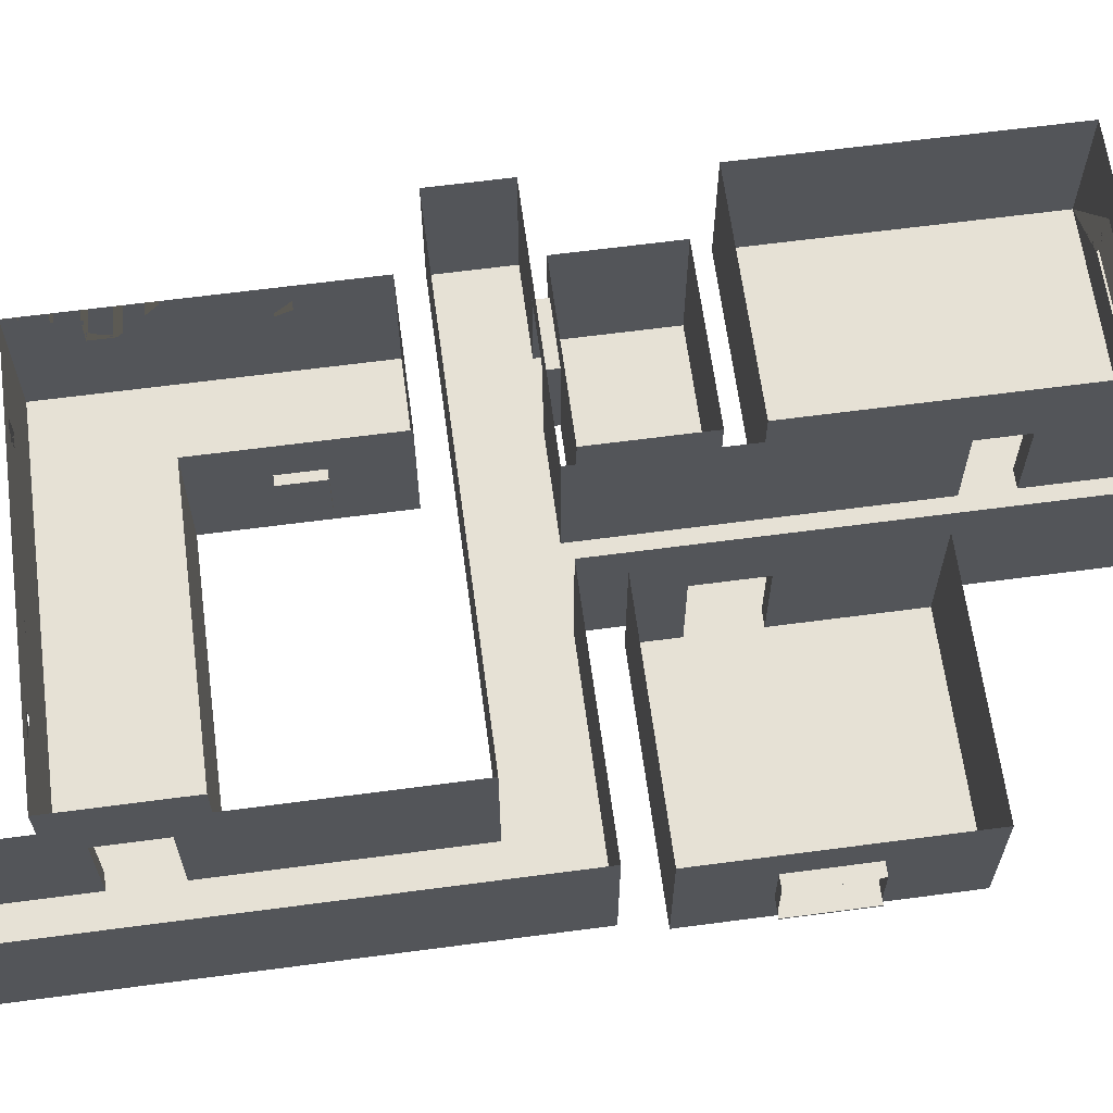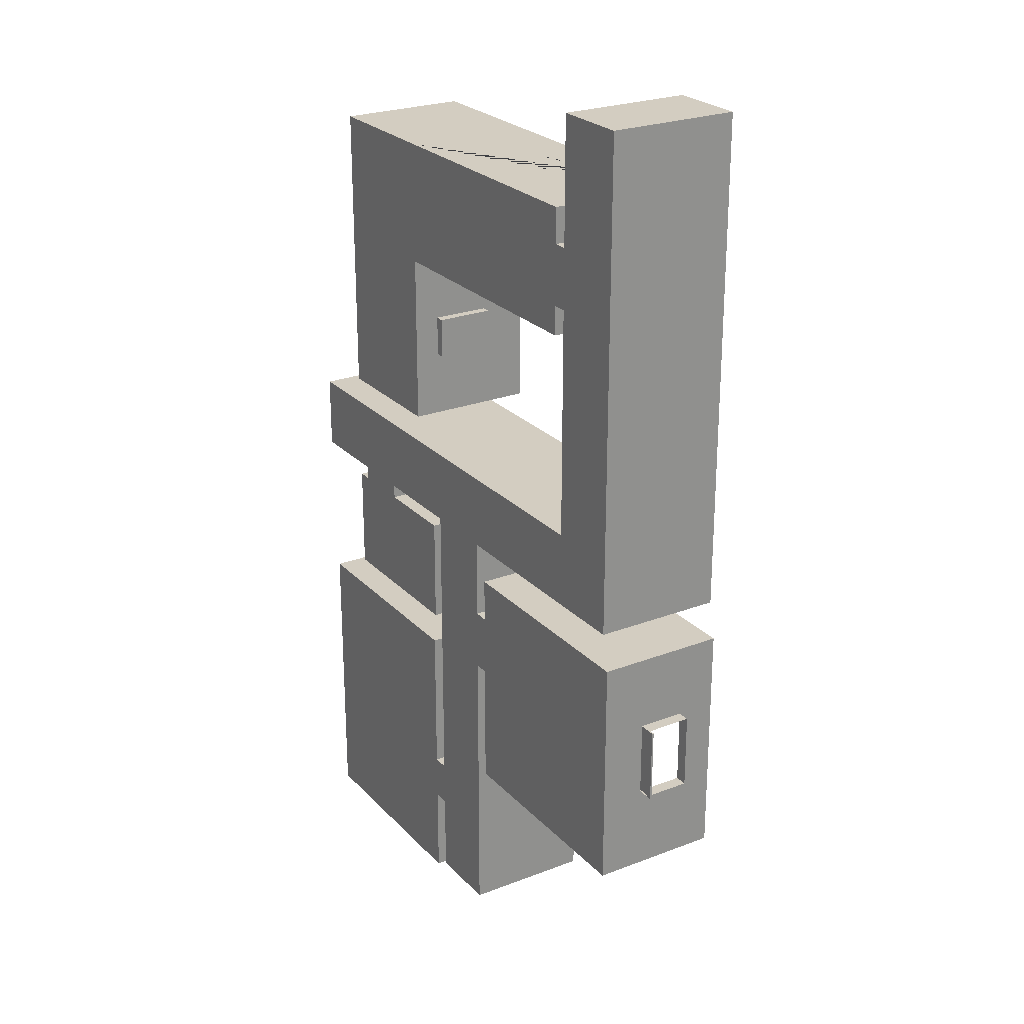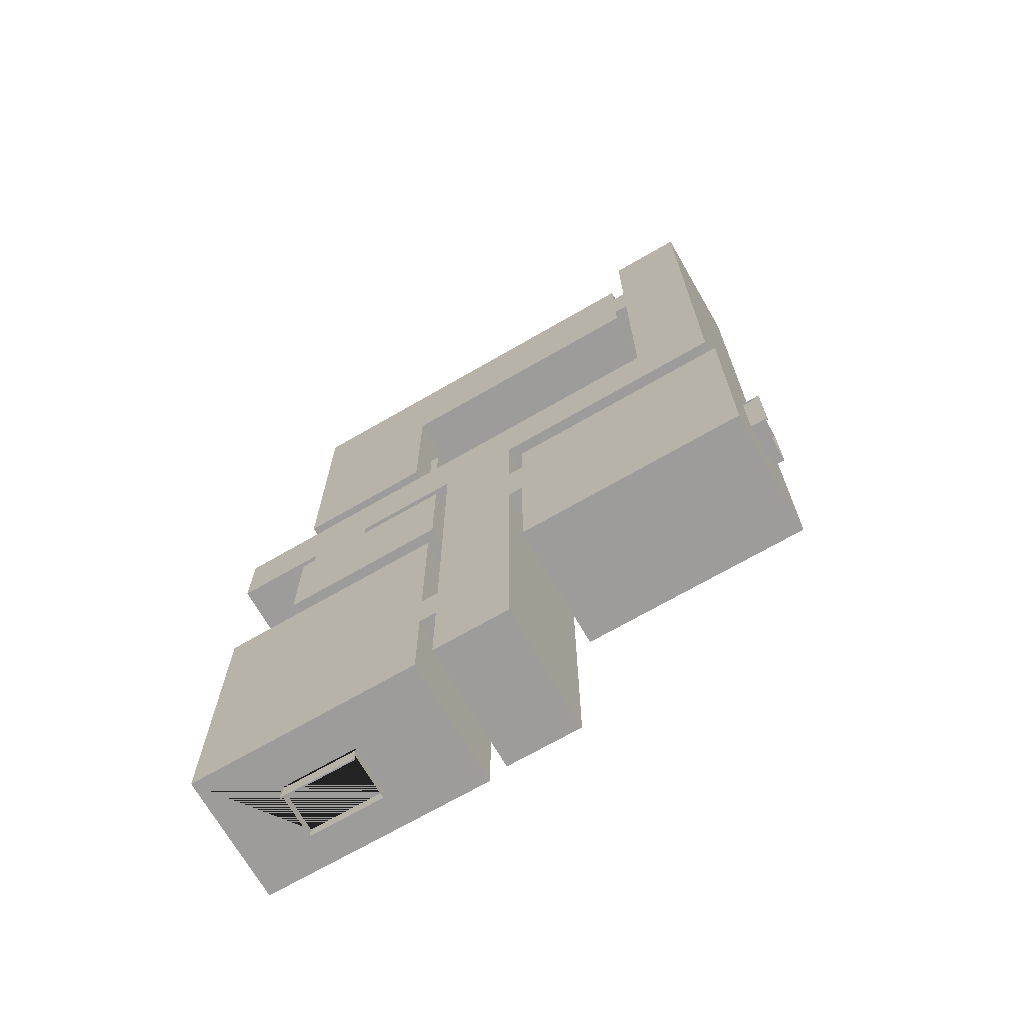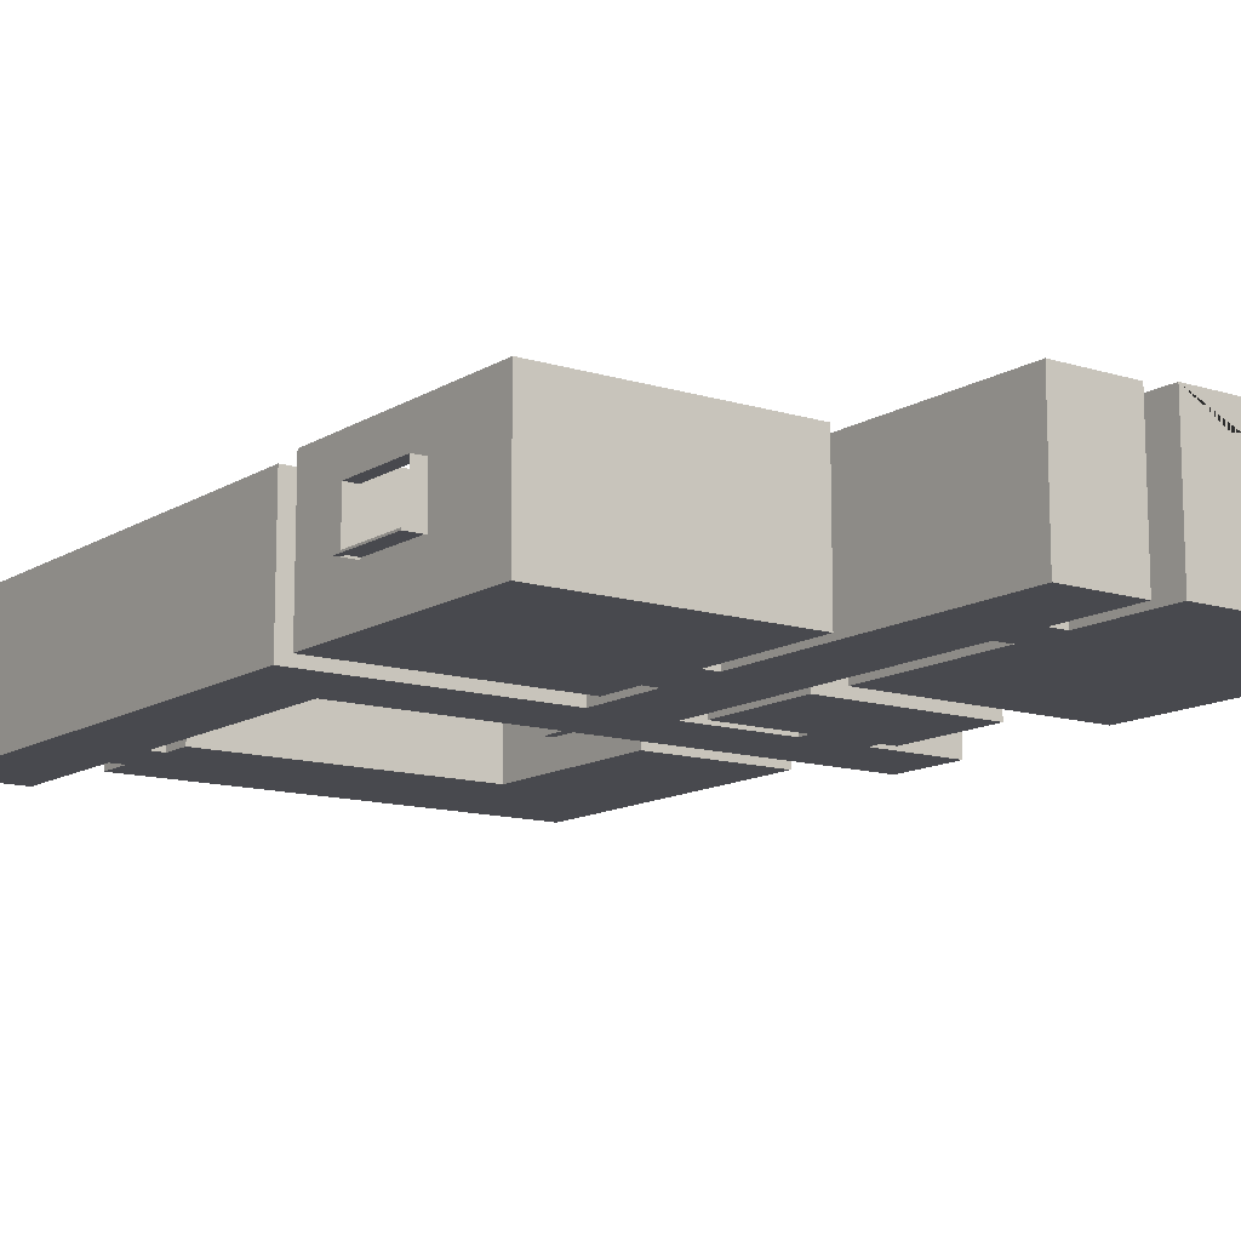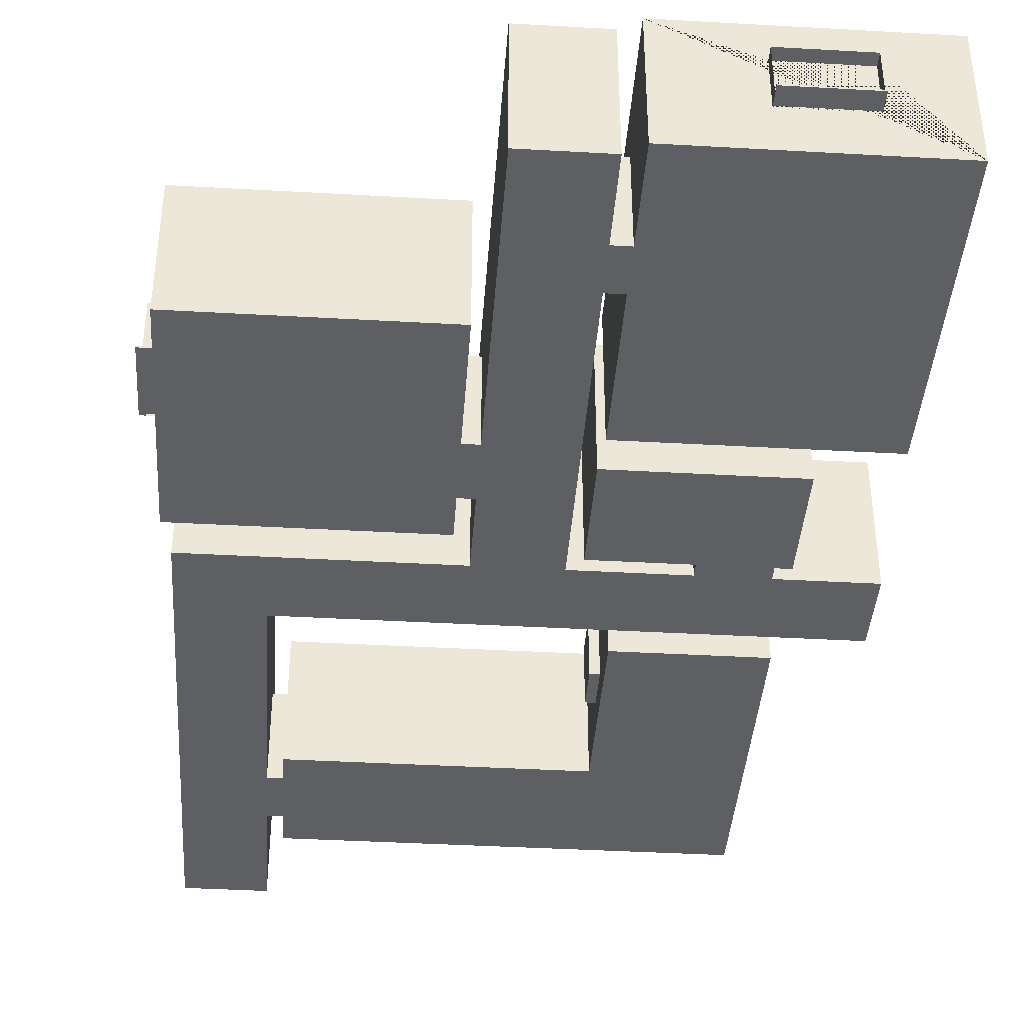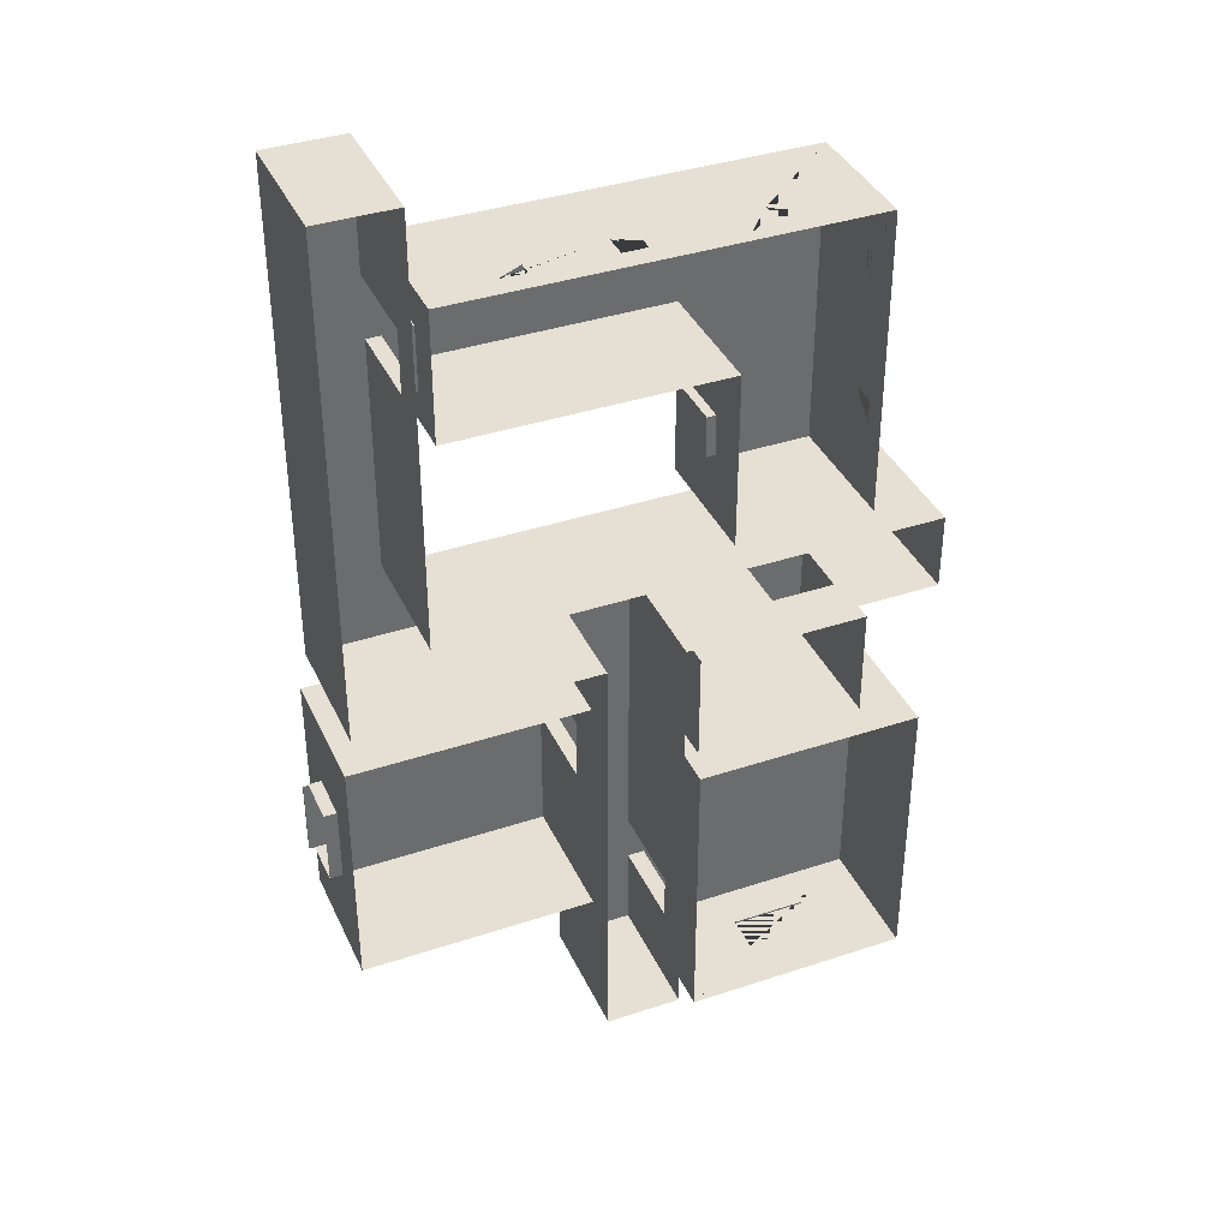
<metadata>
{"format":"obj","ext":"obj","renderer":"f3d","projection":"perspective","resolution":1024,"background":"white","views":[{"elev":64.2,"azim":82.4,"up":"+Y"},{"elev":24.8,"azim":58.0,"up":"+Z"},{"elev":-70.3,"azim":30.0,"up":"+Z"},{"elev":-12.6,"azim":144.2,"up":"+Y"},{"elev":-40.1,"azim":176.0,"up":"+Y"},{"elev":37.9,"azim":157.1,"up":"+Z"}]}
</metadata>
<code>
g default
v 0.8934 -0 -1.829
v 0.8934 2.396 -1.829
v 1.29 2.396 -1.837
v 1.29 -0 -1.837
v -5.823 -0 3.05
v -2.271 -0 3.05
v -2.271 3.385 3.05
v -5.823 3.385 3.05
v 0.8934 2.396 -3.497
v 1.29 2.396 -3.491
v 1.29 3.385 -0.6579
v 1.29 3.385 -6.878
v 7.304 -0 -0.6579
v 7.304 -0 -6.878
v 1.29 -0 -3.491
v 1.29 -0 -0.6579
v -2.271 -0 7.631
v -5.823 -0 7.631
v 0.8934 -0 0.3198
v 0.8934 3.385 0.3198
v -5.823 2.18 5.127
v -5.823 2.805 5.127
v -5.823 2.18 5.752
v -1.107 -0 2.308
v 5.112 -0 2.308
v -1.107 -0 0.3198
v -5.823 2.805 5.752
v -2.697 0.6721 3.73
v -2.271 0.6721 4.803
v -2.277 0.6721 4.803
v -2.702 0.6721 3.73
v -2.697 2.191 3.73
v -2.702 2.191 3.73
v 7.098 -0 0.3198
v -2.277 2.191 4.803
v -2.271 2.191 4.803
v -5.823 3.385 7.631
v -2.271 0.6721 5.879
v 7.304 1.192 -4.606
v 7.304 1.147 -4.606
v 7.254 1.147 -4.606
v 7.254 1.192 -4.606
v -2.033 0.6721 5.879
v -2.033 0.6721 4.803
v 7.628 1.147 -4.606
v 7.628 1.192 -4.606
v -2.033 2.191 4.803
v 7.765 1.192 -4.606
v 7.765 1.147 -4.606
v 7.304 2.369 -4.606
v 7.628 2.369 -4.606
v -2.033 2.191 5.879
v 7.254 1.147 -2.616
v 7.254 1.192 -2.616
v 7.304 1.147 -2.616
v 7.304 1.192 -2.616
v 7.628 1.192 -2.616
v -2.271 2.191 5.879
v -5.823 -0 10.9
v -2.271 -0 10.9
v 7.628 1.147 -2.616
v 7.765 1.147 -2.616
v 7.765 1.192 -2.616
v 7.304 3.385 -0.6579
v -5.823 2.18 8.719
v -5.823 2.805 8.719
v -5.823 2.18 9.343
v 4.739 -0 8.393
v 4.739 -0 7.631
v -2.271 3.385 7.631
v -5.823 2.805 9.343
v 5.112 3.385 2.308
v -1.107 3.385 2.308
v 7.098 3.385 0.3198
v 7.304 2.369 -2.616
v 7.628 2.369 -2.616
v 4.739 -0 10.9
v 4.739 -0 9.978
v -5.823 3.385 10.9
v 5.112 -0 9.978
v 5.112 -0 13.27
v 7.098 -0 13.27
v 4.739 3.385 7.631
v 7.098 -0 6.966
v 5.112 -0 8.393
v 7.304 3.385 -6.878
v 5.112 2.396 8.393
v 7.098 3.385 6.966
v 4.739 2.396 8.393
v 4.739 2.396 9.978
v 5.112 2.396 9.978
v 5.112 3.385 13.27
v 4.739 3.385 10.9
v 7.098 3.385 13.27
v -3.92 2.18 10.9
v -3.295 2.18 10.9
v -2.271 3.385 10.9
v -3.295 2.805 10.9
v -3.92 2.805 10.9
v -0.3123 2.18 10.9
v 0.3123 2.18 10.9
v 2.379 2.637 10.9
v 2.379 2.18 10.9
v 3.004 2.18 10.9
v 3.004 2.775 10.9
v 0.3123 2.805 10.9
v -0.3123 2.805 10.9
v 3.004 2.805 10.9
v 2.379 2.805 10.9
v 0.8934 3.385 -11.37
v -7.772 -0 2.308
v -7.772 3.385 2.308
v -3.808 -0 0.3198
v -3.808 2.396 0.3198
v -1.107 3.385 0.3198
v 1.29 -0 -6.878
v 0.8934 -0 -3.497
v -1.468 -0 -0.04113
v -3.808 -0 -0.04113
v -3.808 2.396 -0.04113
v -1.468 2.744 -0.04113
v -1.468 -0 -2.925
v -1.468 2.744 -2.925
v -5.457 2.396 -0.04113
v -5.836 2.744 -0.04113
v -7.772 3.385 0.3198
v -5.457 2.396 0.3198
v -5.457 -0 0.3198
v -1.107 -0 -7.894
v -7.772 -0 0.3198
v -1.107 2.396 -7.894
v -5.836 -0 -2.925
v -5.836 -0 -0.04113
v -5.457 -0 -0.04113
v -5.836 2.744 -2.925
v -7.581 -0 -3.81
v -1.556 -0 -3.81
v -1.556 -0 -7.894
v 0.8934 0 -11.37
v -1.107 2.396 -9.137
v -1.107 3.385 -11.37
v -1.556 2.396 -7.894
v -1.556 3.385 -3.81
v -1.107 -0 -9.137
v -1.107 0 -11.37
v -7.581 3.385 -3.81
v -1.556 3.385 -11.66
v -1.556 2.396 -9.137
v -7.581 -0 -11.66
v -1.556 -0 -9.137
v -1.556 -0 -11.66
v -7.581 3.385 -11.66
v -3.813 1.127 -11.66
v -3.813 2.392 -11.66
v -3.813 2.392 -11.98
v -3.813 1.127 -11.98
v -5.808 2.392 -11.66
v -5.808 2.392 -11.98
v -3.813 1.164 -11.66
v -3.813 1.164 -11.61
v -3.813 1.127 -11.61
v -3.813 1.164 -11.98
v -3.813 1.127 -12.17
v -3.813 1.164 -12.17
v -5.808 1.127 -11.61
v -5.808 1.164 -11.61
v -5.808 1.164 -11.66
v -5.808 1.127 -11.66
v -5.808 1.164 -11.98
v -5.808 1.164 -12.17
v -5.808 1.127 -11.98
v -5.808 1.127 -12.17
v -1.468 3.42 -0.04113
v -1.468 3.42 -2.925
v -5.836 3.42 -0.04113
v -5.836 3.42 -2.925
g house5
f 1 2 3 4
f 5 6 7 8
f 2 9 10 3
f 11 3 10 12
f 13 14 15 4
f 4 16 13
f 17 6 5 18
f 16 4 3 11
f 19 20 2 1
f 24 25 19 26
f 28 29 30 31
f 32 28 31 33
f 34 19 25
f 30 35 33 31
f 7 6 29 36
f 5 8 21 23 37 18
f 6 17 38 29
f 39 40 41 42
f 29 38 43 44
f 29 36 35 30
f 36 32 33 35
f 45 40 39 46
f 36 29 44 47
f 45 46 48 49
f 50 40 45 51
f 44 43 52 47
f 41 53 54 42
f 40 55 53 41
f 56 39 42 54
f 39 56 57 46
f 38 58 52 43
f 18 59 60 17
f 61 45 49 62
f 46 57 63 48
f 62 49 48 63
f 13 16 11 64
f 58 36 47 52
f 23 27 22 21 8 37
f 68 69 17
f 55 56 54 53
f 70 7 36 58
f 72 25 24 73
f 20 19 34 74
f 55 61 57 56
f 17 70 58 38
f 75 50 51 76
f 57 61 62 63
f 55 75 76 61
f 60 77 78
f 79 71 66 65 37
f 80 81 82
f 17 60 78 68
f 17 69 83 70
f 84 34 25 85
f 86 14 40 50 75 64
f 72 87 85 25
f 74 34 84 88
f 55 40 14 13 64 75
f 85 68 78 80
f 69 68 89 83
f 85 87 89 68
f 84 85 80 82
f 78 90 91 80
f 72 92 91 87
f 90 89 87 91
f 77 93 90 78
f 79 59 18 37 65 67 71
f 83 89 90 93
f 81 80 91 92
f 88 84 82 94
f 59 79 95 96 97 60
f 82 81 92 94
f 96 98 99 95 79 97
f 60 97 100 101 102 103 104 105 93 77
f 101 106 107 100 97 93 105 108 109 102
f 26 19 1
f 110 9 2 20
f 73 24 111 112
f 24 26 113
f 114 113 26 115
f 14 86 12 116
f 9 117 15 10
f 118 119 120 121
f 122 118 121 123
f 121 120 124 125
f 114 115 126 127
f 14 116 15
f 117 1 4 15
f 119 118 122
f 120 114 127 124
f 116 12 10 15
f 113 114 120 119
f 24 113 128 111
f 129 26 1 117
f 128 130 111
f 26 129 131 115
f 132 133 134
f 134 124 127 128
f 133 125 124 134
f 113 119 134 128
f 111 130 126 112
f 130 128 127 126
f 132 122 123 135
f 136 137 138
f 110 139 117 9
f 131 140 141 115
f 122 132 134 119
f 132 135 125 133
f 142 138 137 143
f 144 139 145
f 136 146 143 137
f 147 148 142 143
f 142 148 140 131
f 138 142 131 129
f 144 129 117 139
f 149 150 151
f 144 140 148 150
f 145 139 110 141
f 150 138 129 144
f 140 144 145 141
f 147 151 150 148
f 149 136 138 150
f 146 136 149 152
f 153 154 155 156
f 154 157 158 155
f 153 159 160 161
f 153 156 162 159
f 162 156 163 164
f 165 161 160 166
f 159 167 166 160
f 168 153 161 165
f 167 159 162 169
f 169 162 164 170
f 156 171 172 163
f 163 172 170 164
f 157 168 171 158
f 167 168 165 166
f 171 168 167 169
f 171 169 170 172
f 154 153 168 149 151 147
f 149 168 157 154 147 152
f 123 121 173 174
f 121 125 175 173
f 135 123 174 176
f 125 135 176 175

</code>
